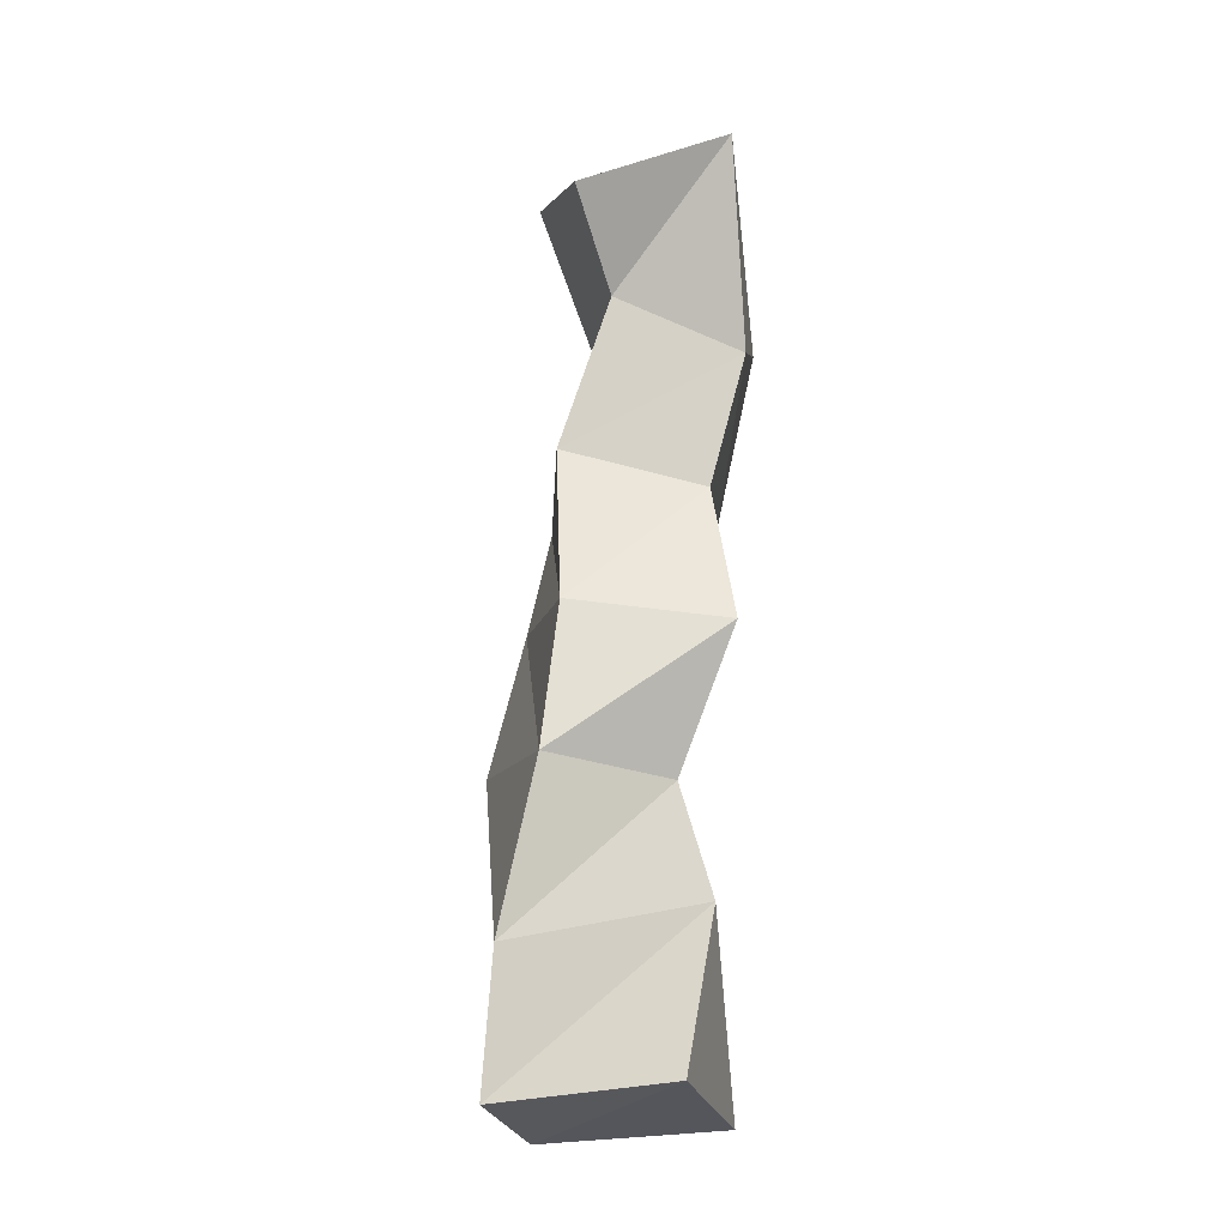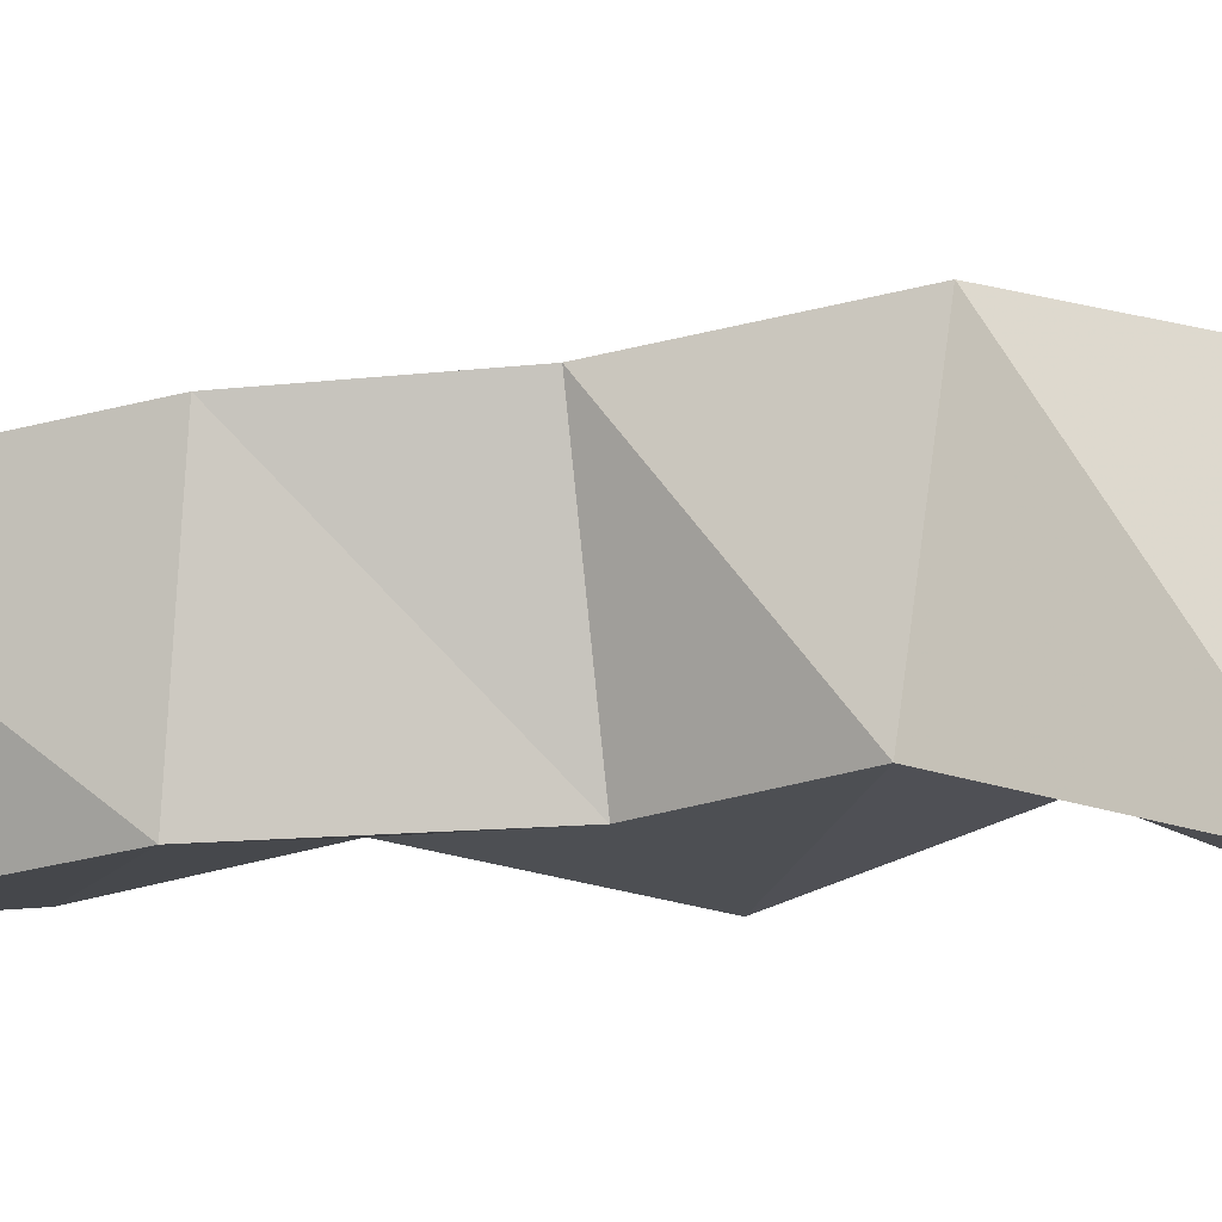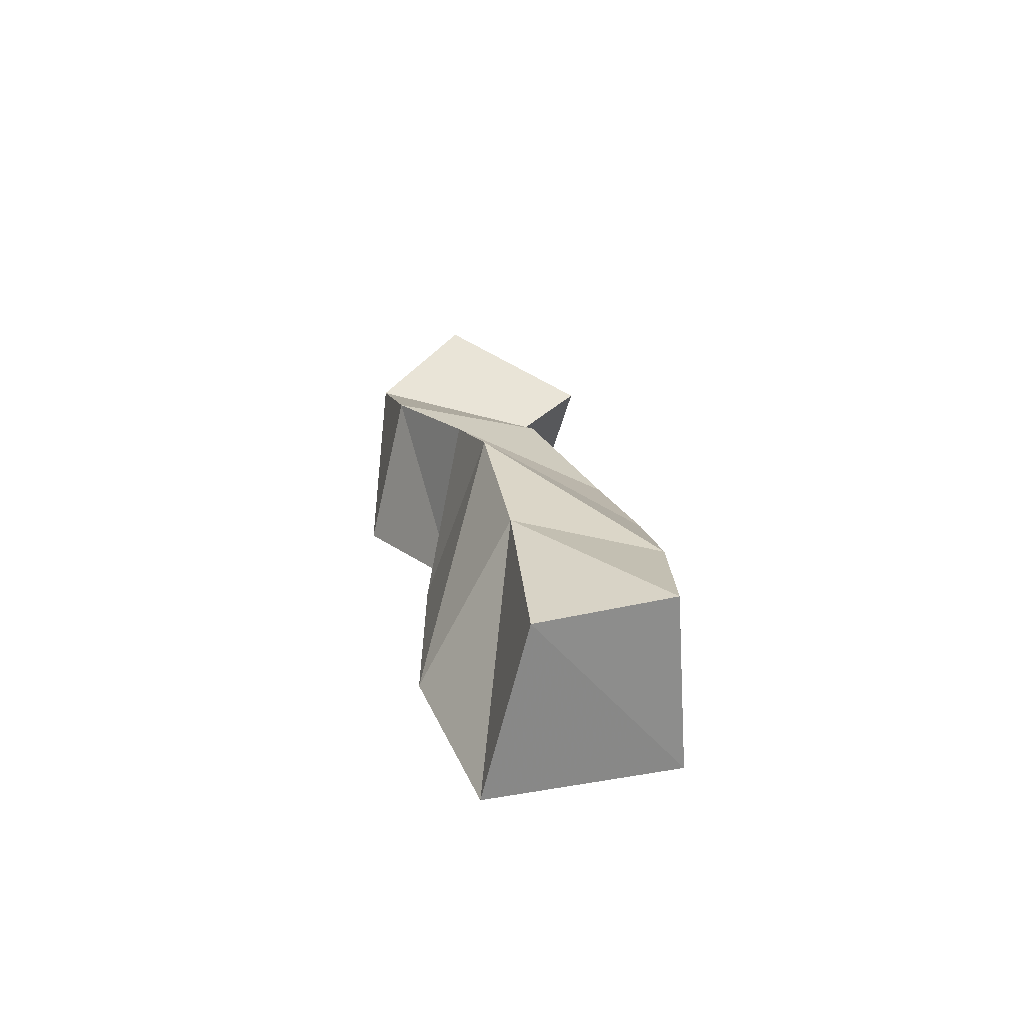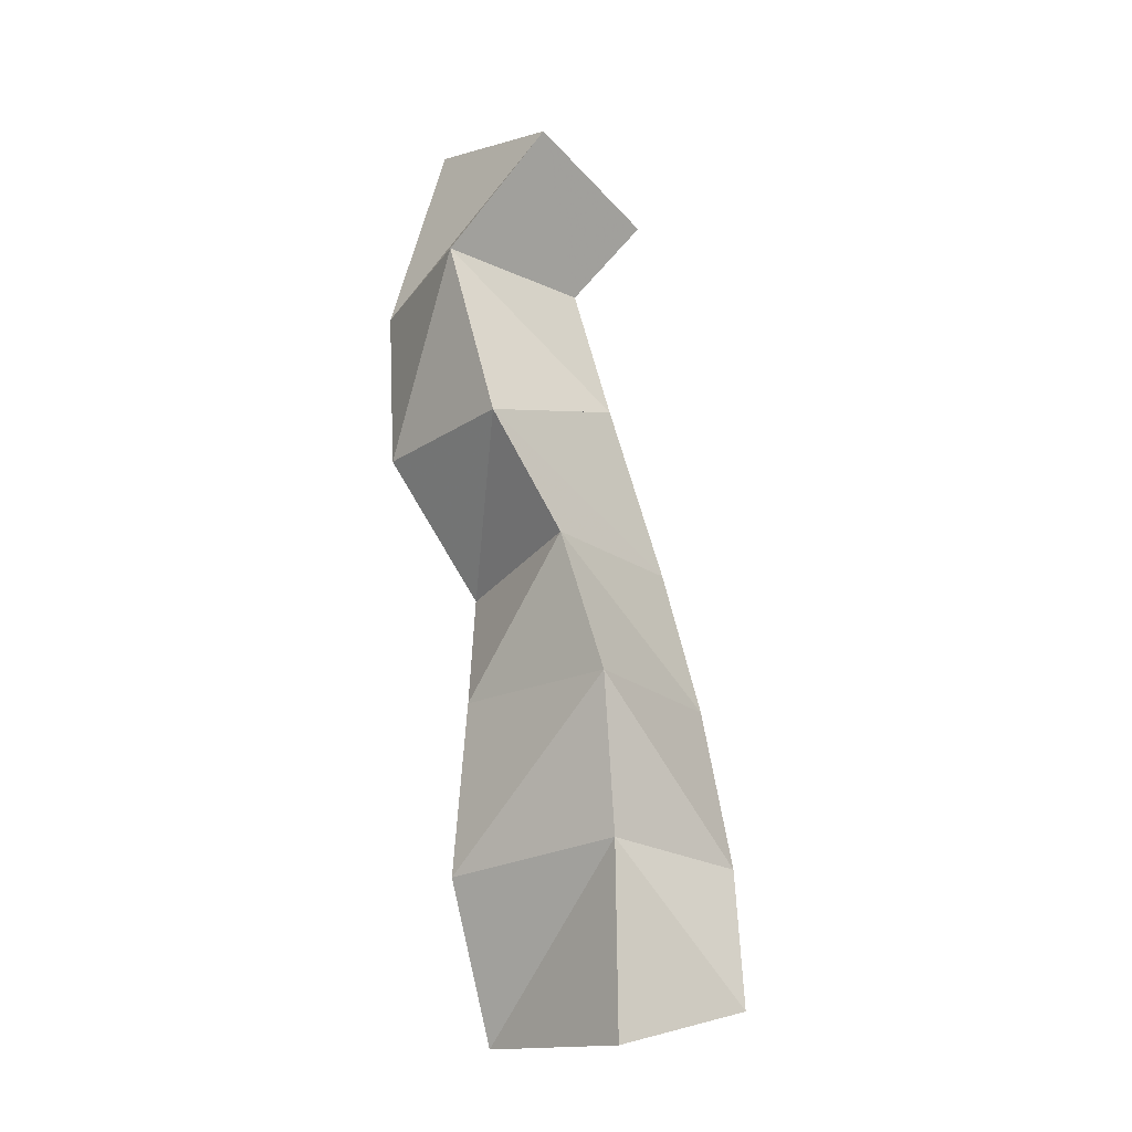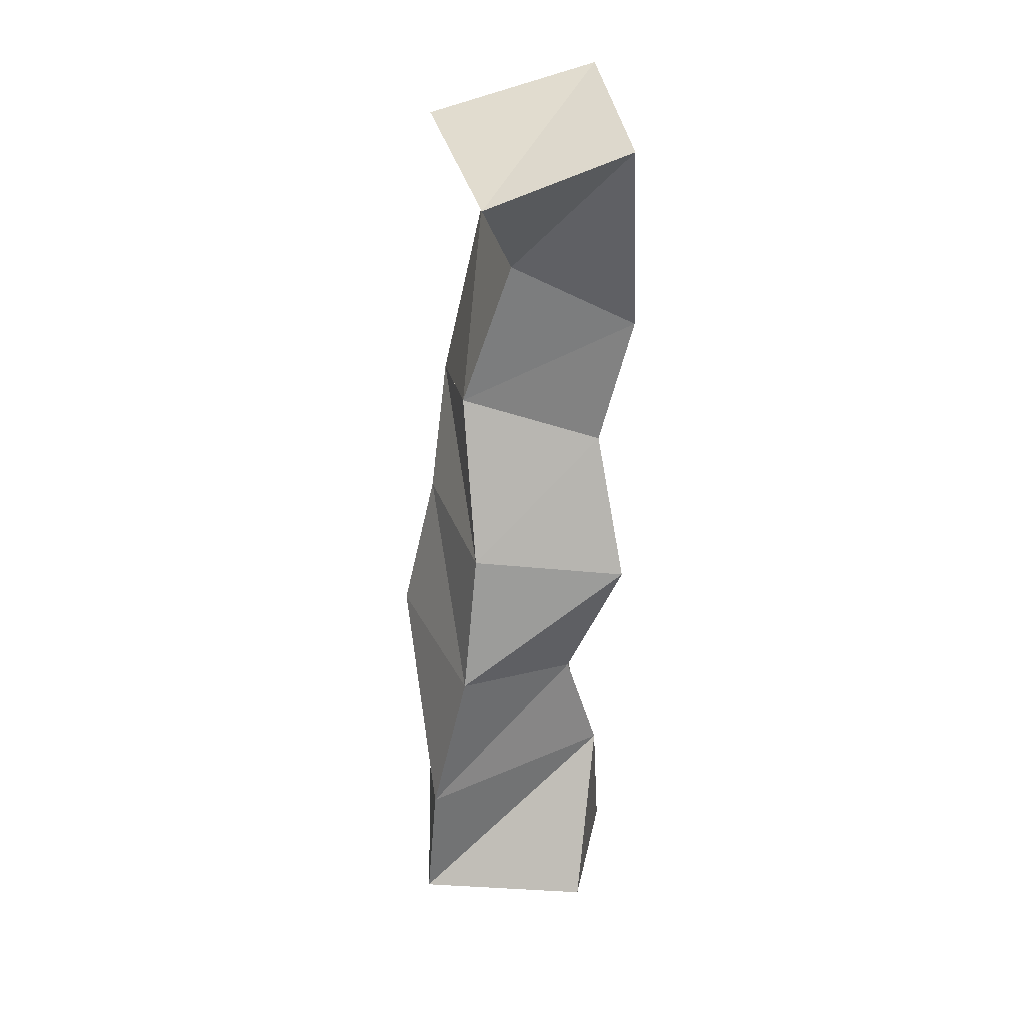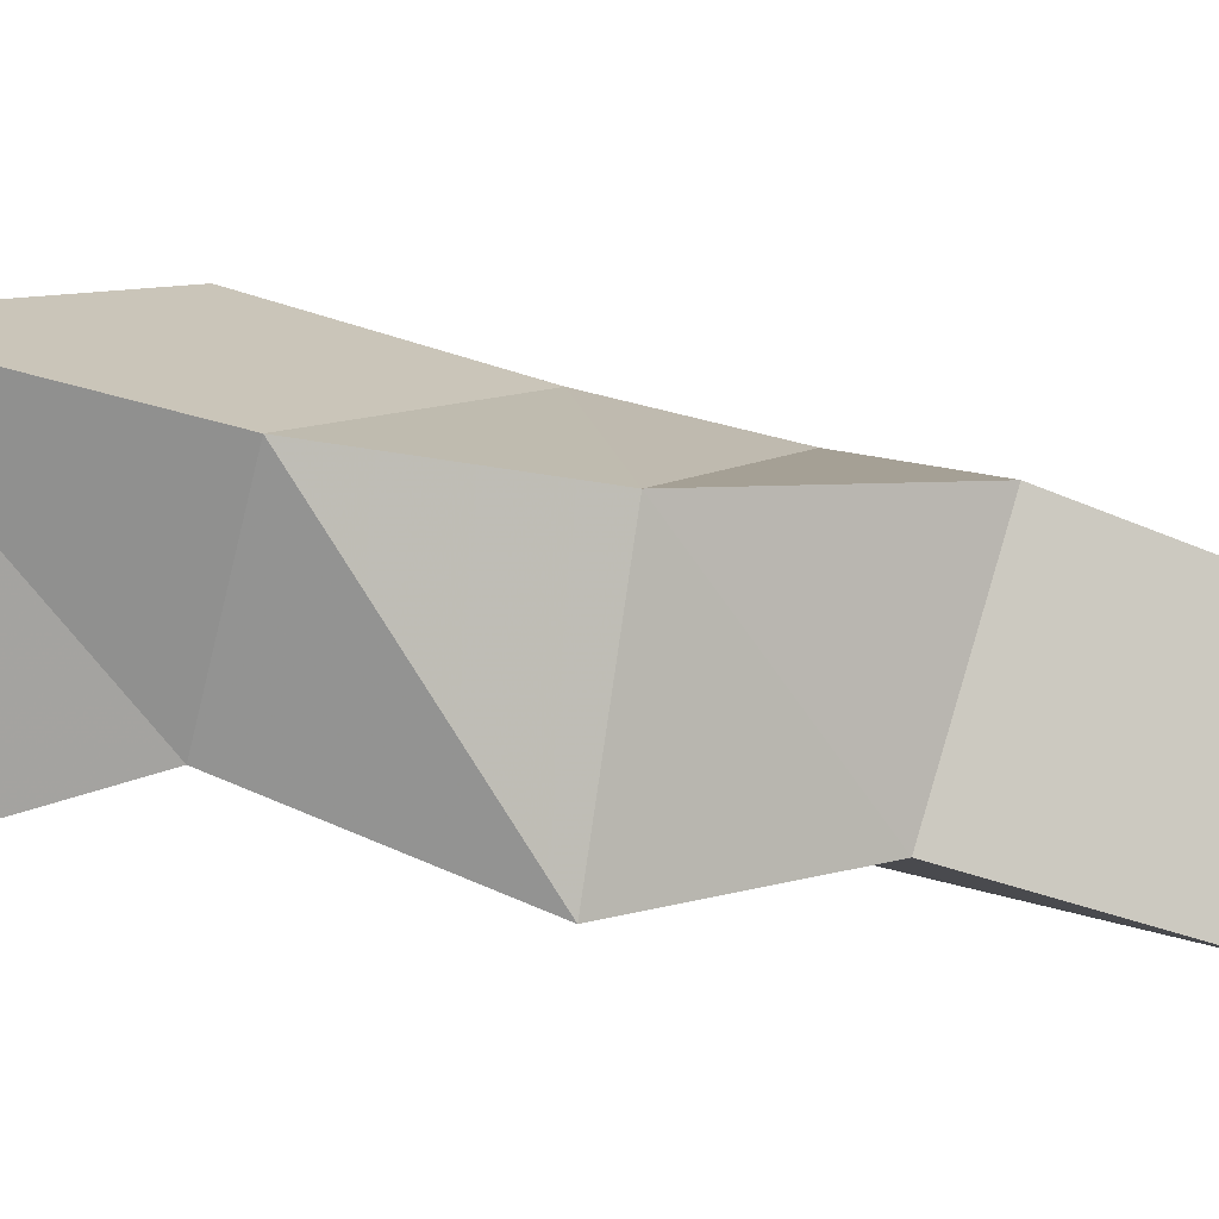
<metadata>
{"format":"obj","ext":"obj","renderer":"f3d","projection":"perspective","resolution":1024,"background":"white","views":[{"elev":-11.6,"azim":-79.8,"up":"+Z"},{"elev":5.0,"azim":113.5,"up":"+Y"},{"elev":-70.2,"azim":177.6,"up":"+Z"},{"elev":-20.5,"azim":149.9,"up":"+Z"},{"elev":34.0,"azim":-85.5,"up":"+Z"},{"elev":-7.7,"azim":-99.4,"up":"+Y"}]}
</metadata>
<code>
v 0.09766 0.1118 0.1226
v 0.1035 0.1664 0.1163
v 0.1546 0.1067 0.1088
v 0.1433 0.1616 0.1049
v 0.1295 0.1082 0.1694
v 0.104 0.1632 0.1578
v 0.1741 0.118 0.1564
v 0.149 0.1698 0.1613
v 0.1289 0.1183 0.2023
v 0.1068 0.1522 0.2083
v 0.174 0.1264 0.2079
v 0.1576 0.1786 0.2071
v 0.124 0.1007 0.2456
v 0.118 0.149 0.2519
v 0.167 0.117 0.2446
v 0.1664 0.169 0.2508
v 0.1417 0.1103 0.2877
v 0.1403 0.1548 0.3009
v 0.1969 0.1161 0.2863
v 0.1878 0.166 0.2866
v 0.1457 0.1 0.3285
v 0.1439 0.1393 0.3477
v 0.1934 0.1032 0.3429
v 0.1969 0.1535 0.3442
v 0.1338 0.1019 0.3916
v 0.1235 0.1464 0.3758
v 0.1811 0.1161 0.4013
v 0.1716 0.167 0.387
f 1 2 4
f 3 1 4
f 2 6 8
f 4 2 8
f 6 5 7
f 8 6 7
f 5 1 3
f 7 5 3
f 8 7 3
f 4 8 3
f 2 1 5
f 6 2 5
f 5 6 8
f 7 5 8
f 6 10 12
f 8 6 12
f 10 9 11
f 12 10 11
f 9 5 7
f 11 9 7
f 12 11 7
f 8 12 7
f 6 5 9
f 10 6 9
f 9 10 12
f 11 9 12
f 10 14 16
f 12 10 16
f 14 13 15
f 16 14 15
f 13 9 11
f 15 13 11
f 16 15 11
f 12 16 11
f 10 9 13
f 14 10 13
f 13 14 16
f 15 13 16
f 14 18 20
f 16 14 20
f 18 17 19
f 20 18 19
f 17 13 15
f 19 17 15
f 20 19 15
f 16 20 15
f 14 13 17
f 18 14 17
f 17 18 20
f 19 17 20
f 18 22 24
f 20 18 24
f 22 21 23
f 24 22 23
f 21 17 19
f 23 21 19
f 24 23 19
f 20 24 19
f 18 17 21
f 22 18 21
f 21 22 24
f 23 21 24
f 22 26 28
f 24 22 28
f 26 25 27
f 28 26 27
f 25 21 23
f 27 25 23
f 28 27 23
f 24 28 23
f 22 21 25
f 26 22 25

</code>
